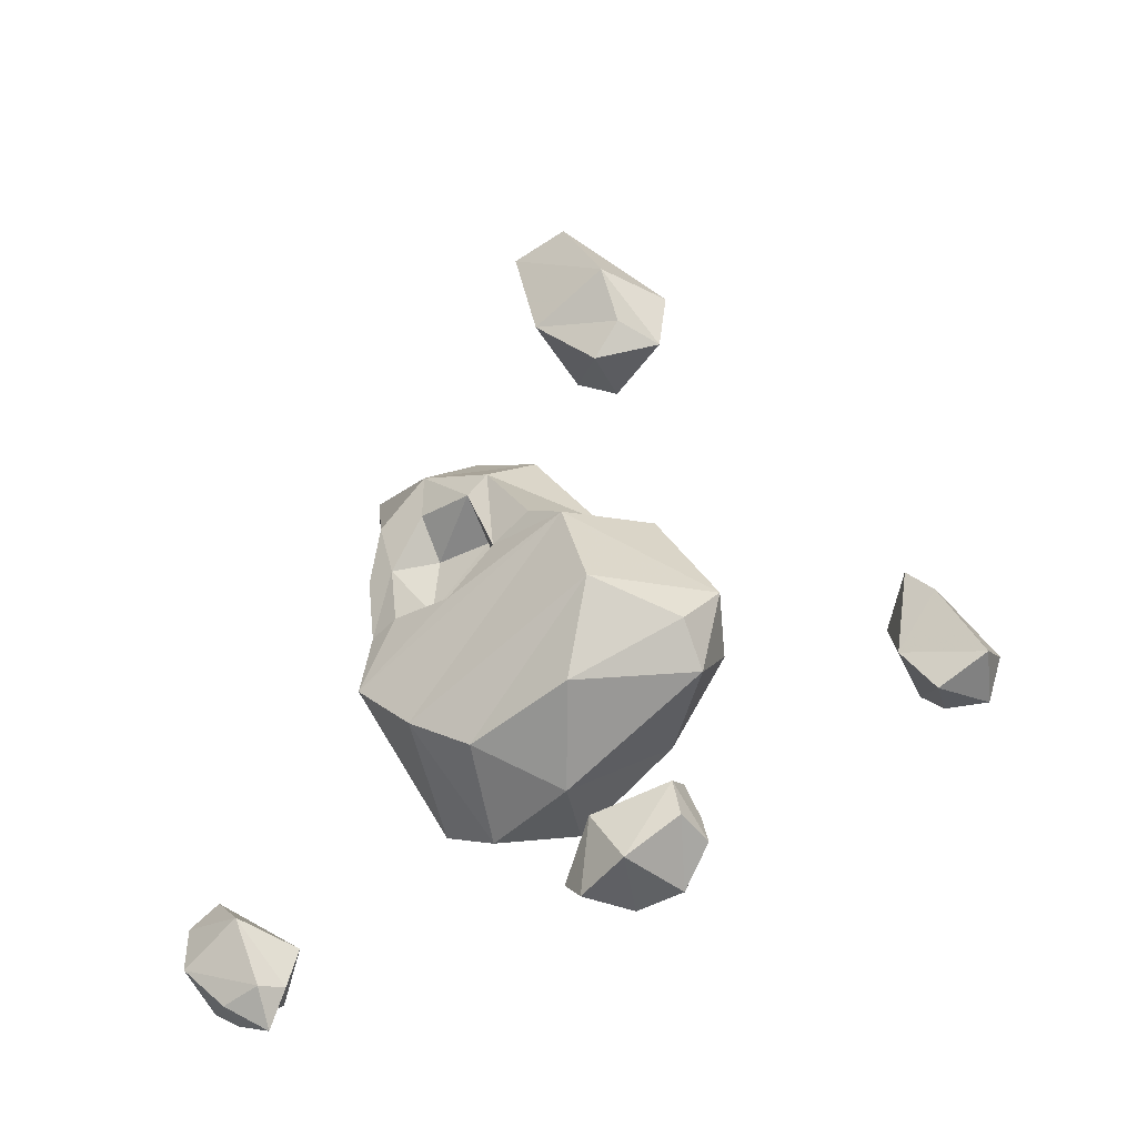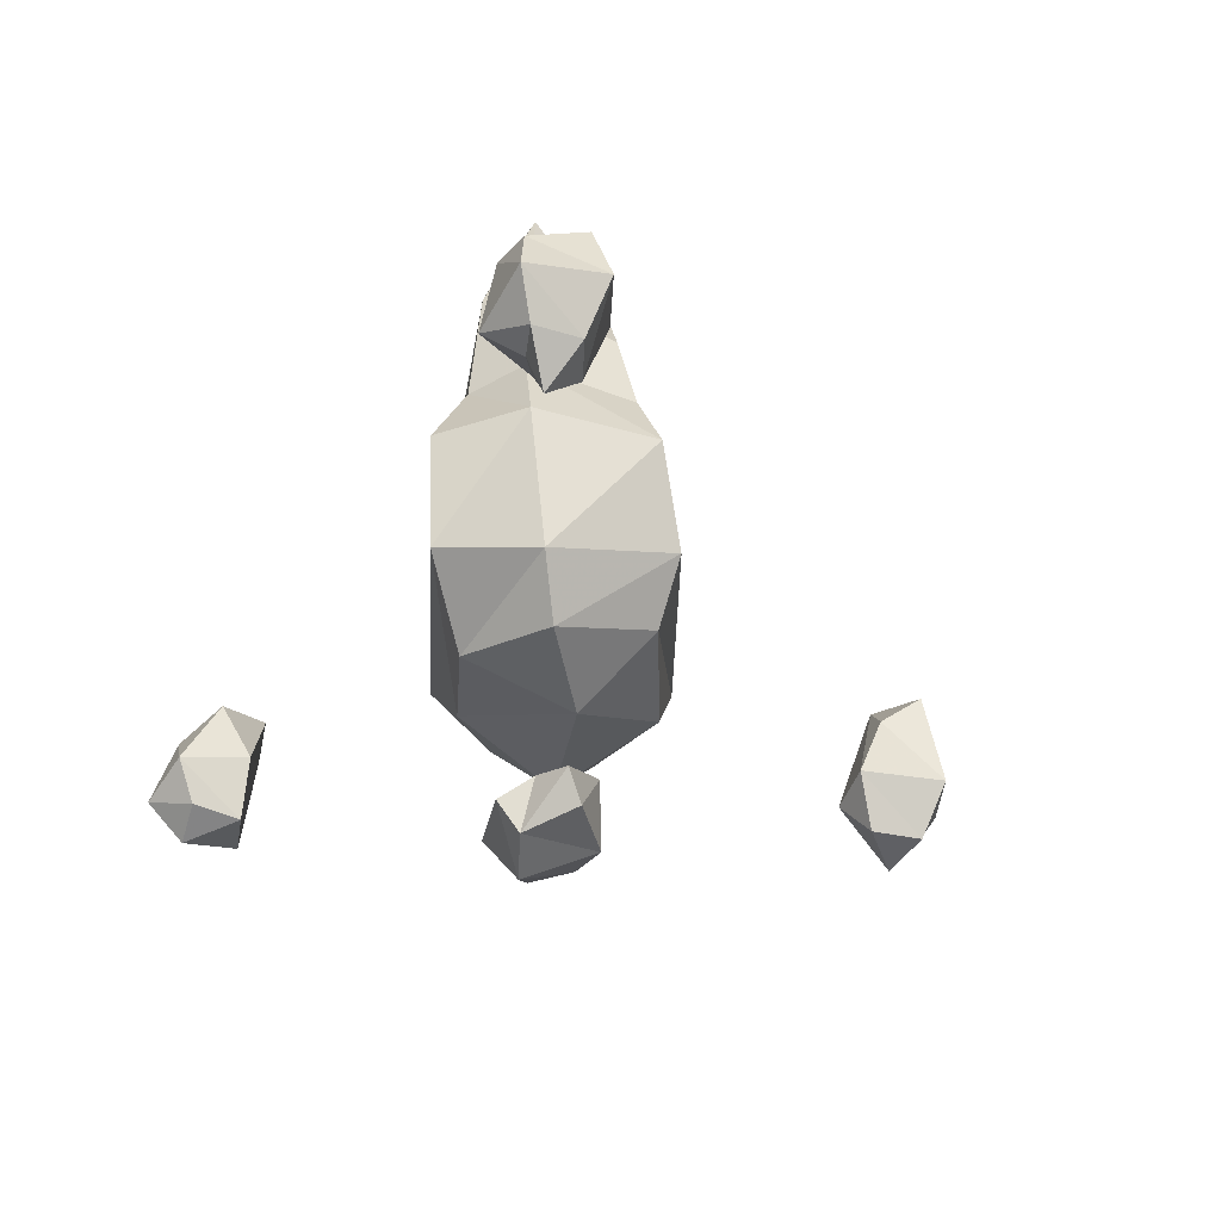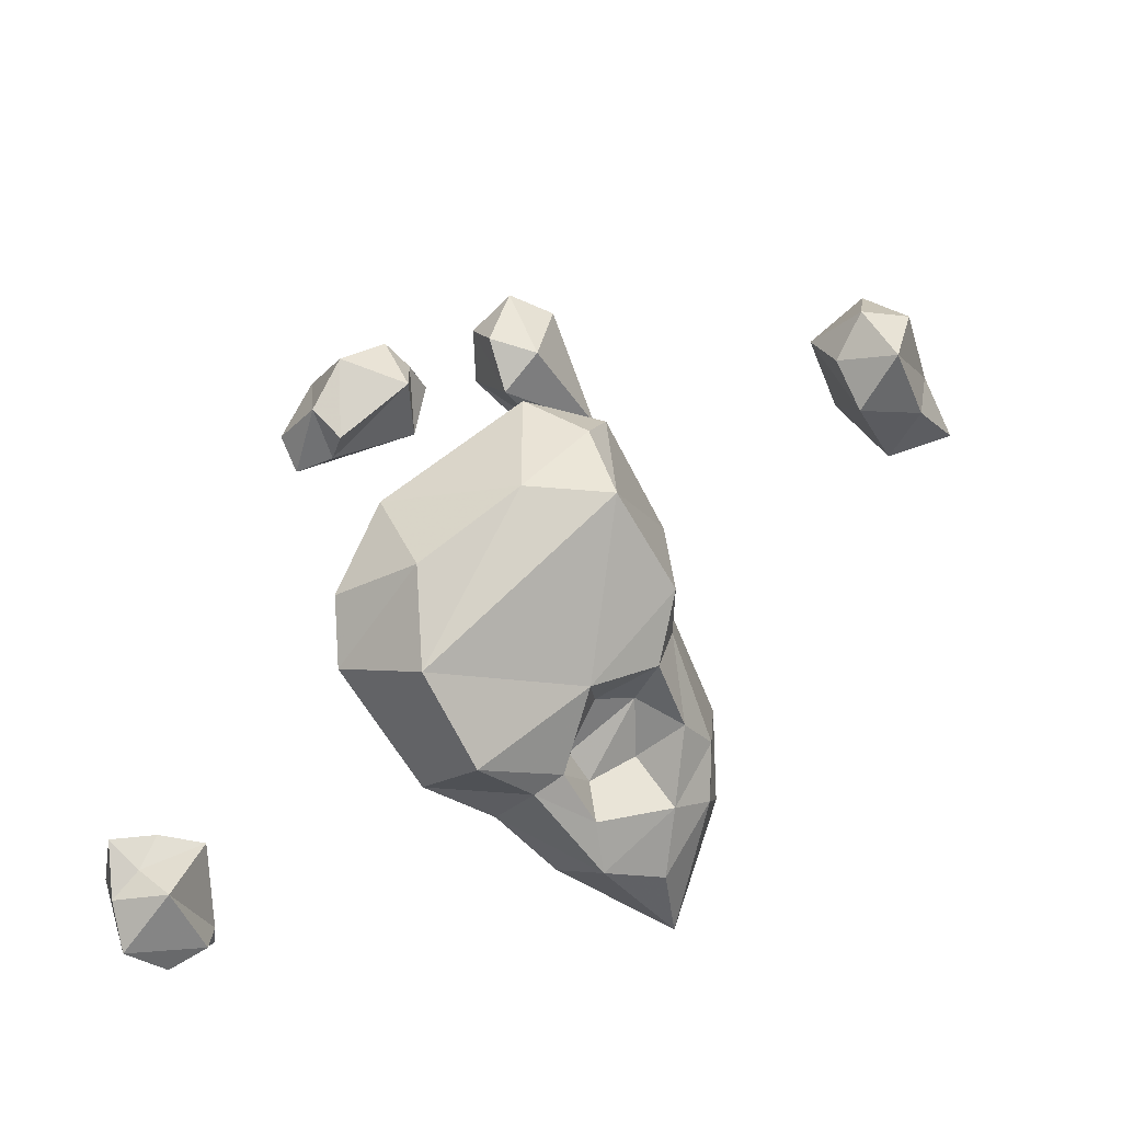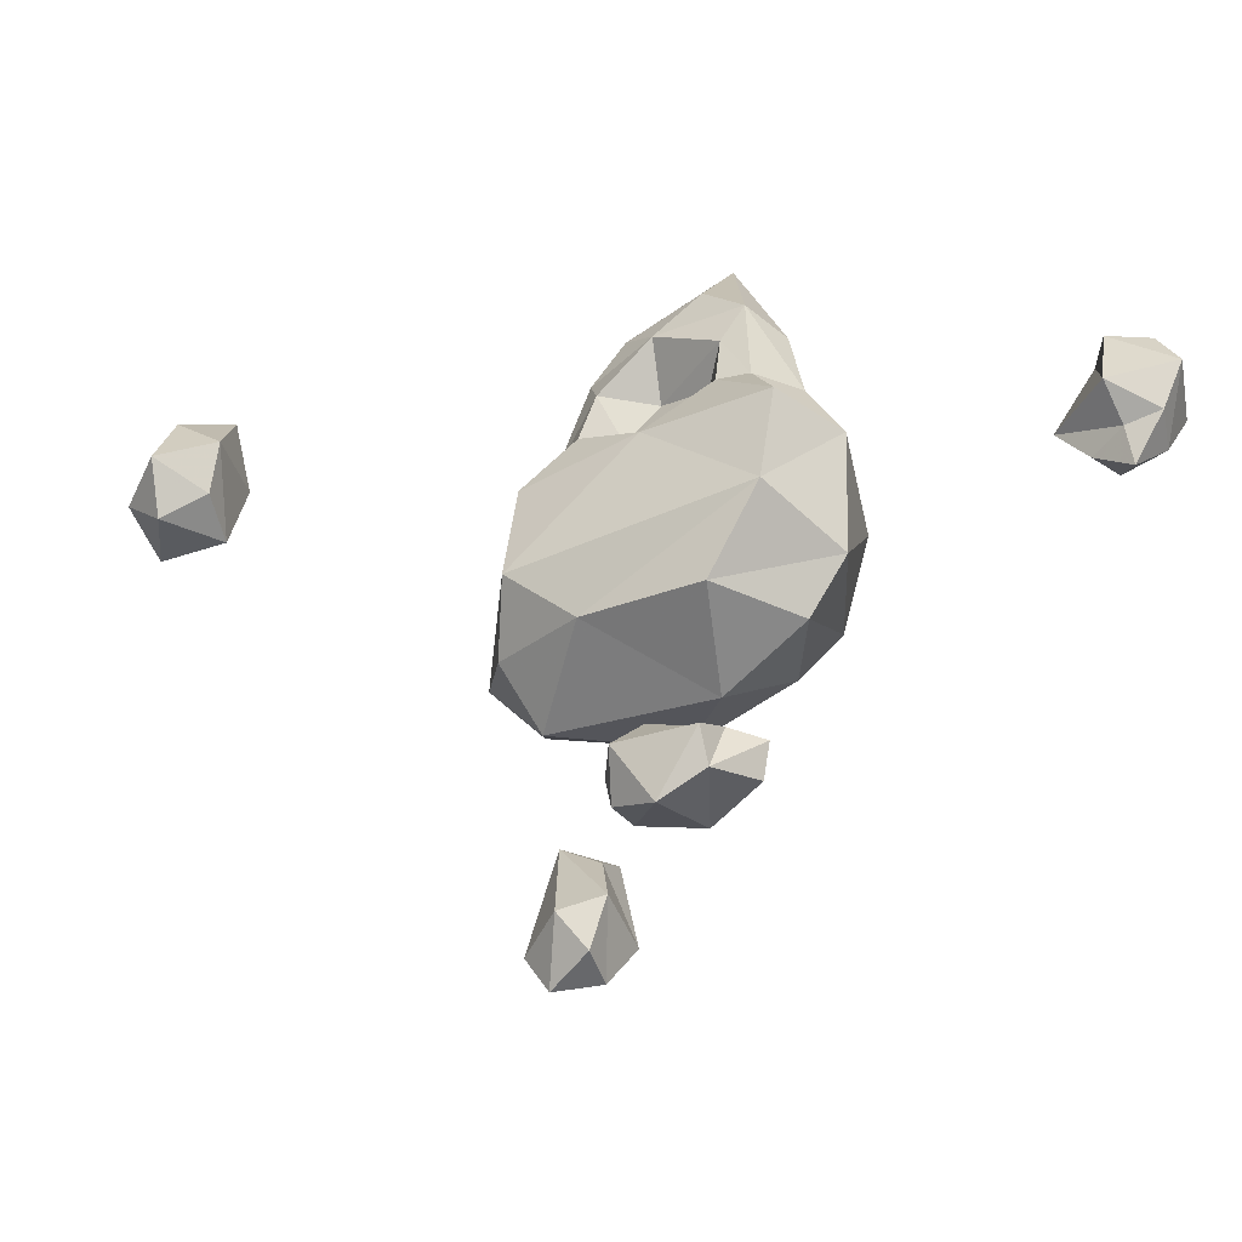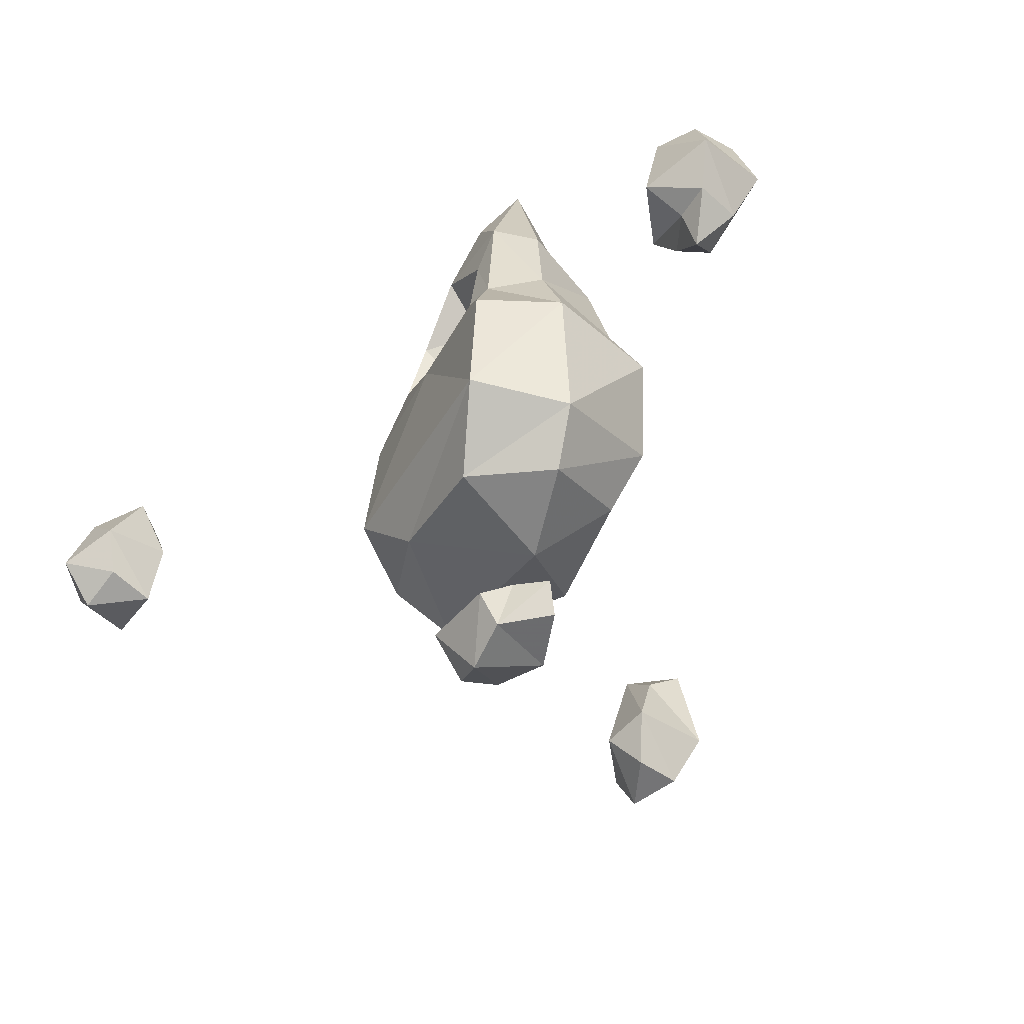
<metadata>
{"format":"obj","ext":"obj","renderer":"f3d","projection":"perspective","resolution":1024,"background":"white","views":[{"elev":43.2,"azim":158.6,"up":"+Y"},{"elev":-33.9,"azim":51.6,"up":"+Z"},{"elev":-62.5,"azim":-145.6,"up":"+Y"},{"elev":-46.6,"azim":-6.5,"up":"+Z"},{"elev":-45.8,"azim":27.0,"up":"+Z"}]}
</metadata>
<code>
g Cylinder.025
v -0.003348 0.04505 0.001291
v -0.003348 0.04562 0.01289
v -0.0008803 0.04307 -0.0001067
v 0.0003534 0.04291 0.01396
v -0.002854 0.0388 5.781e-05
v -0.00162 0.03954 0.01116
v -0.005897 0.04365 -0.001011
v -0.005404 0.042 0.0147
v -0.003348 0.04751 0.004828
v 0.002163 0.04348 0.004664
v -0.001456 0.03649 0.004828
v -0.006062 0.03797 0.003677
v -0.0082 0.04431 0.003265
v -0.04061 -0.006275 0.0133
v -0.03559 -0.006275 -0.0001067
v -0.03592 -0.008907 0.01083
v -0.03707 -0.01039 0.0007158
v -0.04069 -0.009072 -0.001176
v -0.04028 -0.01055 0.008282
v -0.03797 -0.00315 0.01223
v -0.03435 -0.006522 0.005651
v -0.03666 -0.01236 0.004581
v -0.04159 -0.01236 0.002196
v -0.04061 -0.003479 0.0001401
v -0.04332 -0.007098 0.002114
v -0.04143 -0.005535 0.008036
v -0.03937 -0.002739 0.008694
v 0.03111 -0.02017 0.000469
v 0.03152 -0.02116 0.01174
v 0.03432 -0.02248 0.001127
v 0.03481 -0.02231 0.01067
v 0.03309 -0.02626 0.001291
v 0.03317 -0.027 0.008858
v 0.03037 -0.02462 0.0009625
v 0.02939 -0.02659 0.009105
v 0.02856 -0.02166 0.000469
v 0.02963 -0.02297 0.009681
v 0.03111 -0.01771 0.00672
v 0.03662 -0.02174 0.005815
v 0.03449 -0.02823 0.00491
v 0.0284 -0.02733 0.002936
v 0.02618 -0.02091 0.003677
v 0.03111 -0.02355 -0.002245
v -0.01001 0.0007158 0.01922
v 0.004877 -0.0117 0.01971
v 0.004877 -0.01055 0.03032
v -0.007131 -0.0006002 0.02983
v 0.01253 -0.01096 0.01412
v 0.009729 -0.009483 0.02087
v 0.005864 -0.01582 0.01297
v 0.00463 -0.01458 0.003348
v -0.01412 -0.00134 0.004335
v -0.0082 -0.002574 -0.001258
v 0.001094 -0.008989 -0.002739
v 0.00134 0.008282 0.01848
v 0.01072 0.001785 0.01906
v 0.01614 -0.0005179 0.01363
v -0.01305 -0.0009291 0.01503
v -0.007295 0.005486 0.03041
v -0.004335 -0.002821 0.0337
v -0.003512 0.001703 0.03641
v 0.0006824 0.006884 0.02712
v 0.007673 0.0003868 0.03246
v -0.002443 -0.006028 0.03074
v 0.008825 -0.008578 0.02884
v -0.009269 0.01231 -0.0001889
v -0.002278 0.01544 0.004746
v 0.01417 0.002936 0.005157
v 0.01228 -0.009154 0.001538
v 0.001752 -0.007509 0.03551
v 0.004959 -0.005288 0.04192
v 0.002492 0.003512 0.03452
v -0.009763 0.008611 -0.003479
v 0.002081 0.01042 -0.001834
v 0.003561 0.000798 -0.005453
v 0.009483 -0.006111 -0.003068
v -0.008447 -0.003561 0.01922
v 0.002163 -0.01031 0.02021
v -0.01379 0.004993 0.0007158
v 0.002739 -0.009894 0.02597
v -0.006884 -0.003068 0.02572
v -0.003841 -0.008002 0.01544
v -0.01272 0.009763 0.01429
v -0.01412 0.01067 0.003019
v -0.009516 0.006473 0.01988
v -0.001209 -0.001916 0.02654
v -0.004252 -0.001258 0.02185
v 0.002163 -0.005699 0.02095
v 0.002327 -0.005699 0.0244
v -0.002278 -0.004301 0.01848
v 0.004383 0.003265 0.02975
v 0.008825 0.001209 0.02572
v 0.006686 0.005815 0.01585
v 0.003808 -0.0001889 0.02662
v 0.006275 -0.001587 0.02185
v 2.444e-05 0.003019 0.02095
v -0.0003045 0.002854 0.0244
v 0.004219 0.001291 0.01815
v 0.01285 -0.0004357 0.01947
v 0.01072 -0.0007647 0.02695
v -0.002278 0.01083 0.01897
v -0.003841 0.01379 0.0147
v -0.001785 0.00746 0.0286
v 0.01031 0.003677 0.0001401
v -0.00343 0.005897 -0.01187
v 0.006604 -0.002327 -0.01277
v -0.002772 0.005568 -0.01532
v 0.006275 -0.0007647 -0.01557
v -0.00491 0.002443 -0.01647
v 0.001752 -0.003232 -0.01688
v -0.005404 0.002361 -0.01368
v 0.0008469 -0.004959 -0.01409
v -0.004993 0.003759 -0.01088
v 0.00315 -0.002903 -0.01228
v 0.003561 0.003101 -0.01063
v 0.002821 0.003841 -0.01656
v -0.001949 -0.0006002 -0.01845
v -0.005568 -0.001587 -0.01376
v -0.002525 0.0008803 -0.008907
v 0.002163 0.04348 0.004664
v 0.0003534 0.04291 0.01396
v -0.001456 0.03649 0.004828
v -0.00162 0.03954 0.01116
v -0.0082 0.04431 0.003265
v -0.003348 0.04751 0.004828
v -0.003348 0.04562 0.01289
v -0.005404 0.042 0.0147
v -0.005897 0.04365 -0.001011
v -0.005897 0.04365 -0.001011
v -0.0082 0.04431 0.003265
v -0.006062 0.03797 0.003677
v -0.002854 0.0388 5.781e-05
v -0.001456 0.03649 0.004828
v -0.0008803 0.04307 -0.0001067
v -0.002854 0.0388 5.781e-05
v -0.003348 0.04505 0.001291
v -0.0008803 0.04307 -0.0001067
v -0.00162 0.03954 0.01116
v -0.005404 0.042 0.0147
v 0.0003534 0.04291 0.01396
v -0.005897 0.04365 -0.001011
v 0.0003534 0.04291 0.01396
v -0.005404 0.042 0.0147
v -0.003348 0.04562 0.01289
v -0.03435 -0.006522 0.005651
v -0.03592 -0.008907 0.01083
v -0.03666 -0.01236 0.004581
v -0.03592 -0.008907 0.01083
v -0.04061 -0.006275 0.0133
v -0.04028 -0.01055 0.008282
v -0.04061 -0.006275 0.0133
v -0.03707 -0.01039 0.0007158
v -0.03559 -0.006275 -0.0001067
v -0.03707 -0.01039 0.0007158
v -0.04069 -0.009072 -0.001176
v -0.04159 -0.01236 0.002196
v -0.03435 -0.006522 0.005651
v -0.03797 -0.00315 0.01223
v -0.03937 -0.002739 0.008694
v -0.04143 -0.005535 0.008036
v -0.04332 -0.007098 0.002114
v -0.04061 -0.003479 0.0001401
v -0.03797 -0.00315 0.01223
v -0.04061 -0.006275 0.0133
v -0.04061 -0.003479 0.0001401
v -0.03559 -0.006275 -0.0001067
v -0.04159 -0.01236 0.002196
v -0.04332 -0.007098 0.002114
v -0.04061 -0.003479 0.0001401
v -0.04332 -0.007098 0.002114
v -0.03707 -0.01039 0.0007158
v 0.03662 -0.02174 0.005815
v 0.03481 -0.02231 0.01067
v 0.03449 -0.02823 0.00491
v 0.03317 -0.027 0.008858
v 0.03317 -0.027 0.008858
v 0.02939 -0.02659 0.009105
v 0.0284 -0.02733 0.002936
v 0.02963 -0.02297 0.009681
v 0.02939 -0.02659 0.009105
v 0.03111 -0.01771 0.00672
v 0.03152 -0.02116 0.01174
v 0.03111 -0.01771 0.00672
v 0.02618 -0.02091 0.003677
v 0.02856 -0.02166 0.000469
v 0.02618 -0.02091 0.003677
v 0.0284 -0.02733 0.002936
v 0.03309 -0.02626 0.001291
v 0.03449 -0.02823 0.00491
v 0.03449 -0.02823 0.00491
v 0.03662 -0.02174 0.005815
v 0.03111 -0.02017 0.000469
v 0.03432 -0.02248 0.001127
v 0.03662 -0.02174 0.005815
v 0.03111 -0.01771 0.00672
v 0.03152 -0.02116 0.01174
v 0.03481 -0.02231 0.01067
v 0.03111 -0.02355 -0.002245
v 0.03111 -0.02355 -0.002245
v 0.03309 -0.02626 0.001291
v 0.03111 -0.02355 -0.002245
v 0.03037 -0.02462 0.0009625
v 0.02856 -0.02166 0.000469
v 0.005864 -0.01582 0.01297
v 0.004877 -0.0117 0.01971
v 0.01253 -0.01096 0.01412
v 0.00463 -0.01458 0.003348
v 0.005864 -0.01582 0.01297
v 0.007673 0.0003868 0.03246
v 0.001752 -0.007509 0.03551
v 0.002081 0.01042 -0.001834
v 0.01228 -0.009154 0.001538
v 0.00463 -0.01458 0.003348
v 0.01228 -0.009154 0.001538
v 0.01253 -0.01096 0.01412
v 0.01614 -0.0005179 0.01363
v 0.01417 0.002936 0.005157
v -0.002443 -0.006028 0.03074
v -0.006884 -0.003068 0.02572
v 0.002492 0.003512 0.03452
v -0.009763 0.008611 -0.003479
v -0.009269 0.01231 -0.0001889
v -0.01412 0.01067 0.003019
v 0.004959 -0.005288 0.04192
v 0.009729 -0.009483 0.02087
v 0.004877 -0.01055 0.03032
v 0.008825 -0.008578 0.02884
v 0.004877 -0.01055 0.03032
v 0.004959 -0.005288 0.04192
v 0.008825 -0.008578 0.02884
v 0.003561 0.000798 -0.005453
v 0.001094 -0.008989 -0.002739
v 0.009483 -0.006111 -0.003068
v -0.01379 0.004993 0.0007158
v -0.0082 -0.002574 -0.001258
v -0.009763 0.008611 -0.003479
v -0.01412 0.01067 0.003019
v -0.009269 0.01231 -0.0001889
v -0.002278 0.01544 0.004746
v -0.009763 0.008611 -0.003479
v -0.0082 -0.002574 -0.001258
v -0.003841 0.01379 0.0147
v -0.001209 -0.001916 0.02654
v -0.004252 -0.001258 0.02185
v -0.008447 -0.003561 0.01922
v 0.002739 -0.009894 0.02597
v 0.002327 -0.005699 0.0244
v -0.003841 -0.008002 0.01544
v -0.002278 -0.004301 0.01848
v 0.002163 -0.005699 0.02095
v 0.002163 -0.01031 0.02021
v -0.002278 0.01544 0.004746
v 0.002081 0.01042 -0.001834
v 0.01031 0.003677 0.0001401
v 0.009483 -0.006111 -0.003068
v 0.001094 -0.008989 -0.002739
v -0.01412 -0.00134 0.004335
v -0.009763 0.008611 -0.003479
v -0.003841 0.01379 0.0147
v -0.002278 0.01083 0.01897
v 0.004959 -0.005288 0.04192
v 0.002492 0.003512 0.03452
v -0.004335 -0.002821 0.0337
v -0.01272 0.009763 0.01429
v -0.01305 -0.0009291 0.01503
v -0.01412 -0.00134 0.004335
v -0.01412 0.01067 0.003019
v -0.009763 0.008611 -0.003479
v 0.001752 -0.007509 0.03551
v -0.003512 0.001703 0.03641
v -0.01272 0.009763 0.01429
v -0.009516 0.006473 0.01988
v -0.01001 0.0007158 0.01922
v -0.01305 -0.0009291 0.01503
v -0.007295 0.005486 0.03041
v -0.007131 -0.0006002 0.02983
v 0.01072 -0.0007647 0.02695
v 0.009729 -0.009483 0.02087
v 0.008825 -0.008578 0.02884
v 0.01072 -0.0007647 0.02695
v -0.007295 0.005486 0.03041
v -0.007131 -0.0006002 0.02983
v 0.009729 -0.009483 0.02087
v 0.01285 -0.0004357 0.01947
v 0.01614 -0.0005179 0.01363
v 0.01253 -0.01096 0.01412
v 0.004877 -0.0117 0.01971
v 0.004383 0.003265 0.02975
v 0.008825 0.001209 0.02572
v 0.003808 -0.0001889 0.02662
v 0.006275 -0.001587 0.02185
v 0.01072 0.001785 0.01906
v 0.0006824 0.006884 0.02712
v -0.0003045 0.002854 0.0244
v 0.006686 0.005815 0.01585
v 0.004219 0.001291 0.01815
v 2.444e-05 0.003019 0.02095
v 0.00134 0.008282 0.01848
v 0.01285 -0.0004357 0.01947
v -0.001785 0.00746 0.0286
v -0.007295 0.005486 0.03041
v -0.001785 0.00746 0.0286
v 0.009483 -0.006111 -0.003068
v 0.01228 -0.009154 0.001538
v 0.01417 0.002936 0.005157
v 0.01031 0.003677 0.0001401
v -0.01272 0.009763 0.01429
v -0.01379 0.004993 0.0007158
v 0.002821 0.003841 -0.01656
v 0.006275 -0.0007647 -0.01557
v -0.001949 -0.0006002 -0.01845
v 0.001752 -0.003232 -0.01688
v 0.001752 -0.003232 -0.01688
v 0.0008469 -0.004959 -0.01409
v -0.005568 -0.001587 -0.01376
v 0.00315 -0.002903 -0.01228
v 0.0008469 -0.004959 -0.01409
v 0.003561 0.003101 -0.01063
v 0.006604 -0.002327 -0.01277
v -0.00343 0.005897 -0.01187
v 0.003561 0.003101 -0.01063
v -0.002525 0.0008803 -0.008907
v -0.004993 0.003759 -0.01088
v -0.002525 0.0008803 -0.008907
v -0.005568 -0.001587 -0.01376
v -0.00491 0.002443 -0.01647
v -0.001949 -0.0006002 -0.01845
v -0.002772 0.005568 -0.01532
v -0.00491 0.002443 -0.01647
v -0.001949 -0.0006002 -0.01845
v 0.002821 0.003841 -0.01656
v -0.00343 0.005897 -0.01187
v -0.002772 0.005568 -0.01532
v 0.002821 0.003841 -0.01656
v 0.003561 0.003101 -0.01063
v 0.006604 -0.002327 -0.01277
v 0.006275 -0.0007647 -0.01557
v -0.00491 0.002443 -0.01647
v -0.00343 0.005897 -0.01187
v -0.005404 0.002361 -0.01368
v -0.004993 0.003759 -0.01088
g Cylinder.025_0
f 5 7 3
f 140 139 138
f 144 143 142
f 155 170 169
f 156 25 155
f 171 156 155
f 79 84 73
f 223 222 221
f 109 105 107
f 2 4 9
f 4 10 9
f 9 10 136
f 10 137 136
f 137 141 136
f 121 6 120
f 6 11 120
f 120 11 134
f 11 135 134
f 123 8 122
f 8 12 122
f 8 13 12
f 127 126 124
f 126 125 124
f 124 125 128
f 125 1 128
f 131 130 129
f 131 129 132
f 133 131 132
f 16 21 20
f 14 16 20
f 146 22 145
f 145 22 153
f 22 154 153
f 19 148 149
f 148 19 147
f 19 23 147
f 147 23 152
f 151 26 150
f 150 26 167
f 26 168 167
f 17 18 15
f 15 18 162
f 158 157 27
f 27 157 165
f 157 166 165
f 161 160 24
f 160 159 24
f 160 164 159
f 164 163 159
f 31 39 38
f 29 31 38
f 33 40 172
f 173 33 172
f 35 41 174
f 175 35 174
f 177 176 37
f 37 176 196
f 197 196 176
f 180 179 178
f 179 42 178
f 179 182 42
f 182 181 42
f 32 43 30
f 190 32 30
f 191 190 30
f 184 183 36
f 183 28 36
f 28 198 36
f 186 185 34
f 187 186 34
f 187 34 188
f 189 187 188
f 195 194 192
f 194 193 192
f 193 199 192
f 202 201 200
f 203 201 202
f 45 50 48
f 49 45 48
f 65 100 63
f 63 261 65
f 262 261 63
f 207 69 206
f 208 207 206
f 70 71 60
f 60 71 270
f 270 281 60
f 281 282 60
f 104 76 75
f 74 104 75
f 74 75 268
f 67 211 66
f 66 211 258
f 213 54 212
f 212 54 255
f 216 215 214
f 217 216 214
f 61 224 220
f 61 220 59
f 302 59 220
f 227 226 225
f 225 226 287
f 230 229 228
f 228 229 269
f 233 232 231
f 231 232 241
f 241 240 231
f 236 235 234
f 235 257 234
f 239 238 237
f 242 239 237
f 83 242 237
f 87 90 88
f 88 89 87
f 89 243 87
f 254 253 252
f 68 254 252
f 68 252 102
f 68 102 57
f 102 93 57
f 93 56 57
f 56 99 57
f 102 55 93
f 101 55 102
f 101 103 55
f 103 62 55
f 103 72 62
f 91 62 72
f 91 72 209
f 99 56 92
f 91 209 92
f 277 99 92
f 277 92 209
f 51 53 256
f 52 53 51
f 51 82 52
f 52 82 58
f 204 82 51
f 77 58 82
f 204 78 82
f 77 44 58
f 205 78 204
f 77 81 44
f 78 205 80
f 81 47 44
f 205 46 80
f 81 64 47
f 80 46 64
f 64 263 47
f 46 210 64
f 64 210 263
f 266 265 264
f 267 266 264
f 308 266 267
f 274 273 271
f 273 272 271
f 275 272 273
f 276 275 273
f 280 279 278
f 280 278 299
f 285 284 283
f 286 285 283
f 95 98 96
f 96 97 95
f 97 290 95
f 301 300 85
f 300 260 85
f 260 259 85
f 85 259 307
f 305 304 303
f 306 305 303
f 108 116 115
f 106 108 115
f 110 117 309
f 310 110 309
f 112 118 311
f 312 112 311
f 314 313 114
f 114 313 336
f 337 336 313
f 317 316 315
f 316 119 315
f 316 319 119
f 319 318 119
f 321 320 113
f 322 321 113
f 324 323 111
f 325 324 111
f 325 111 326
f 327 325 326
f 330 329 328
f 331 330 328
f 334 333 332
f 335 334 332
f 340 339 338
f 341 339 340
f 219 86 218
f 218 86 246
f 244 86 219
f 86 247 246
f 245 244 219
f 246 247 251
f 249 244 245
f 247 250 251
f 248 249 245
f 251 250 248
f 250 249 248
f 289 94 288
f 288 94 293
f 291 94 289
f 94 294 293
f 292 291 289
f 293 294 298
f 296 291 292
f 294 297 298
f 295 296 292
f 298 297 295
f 297 296 295

</code>
